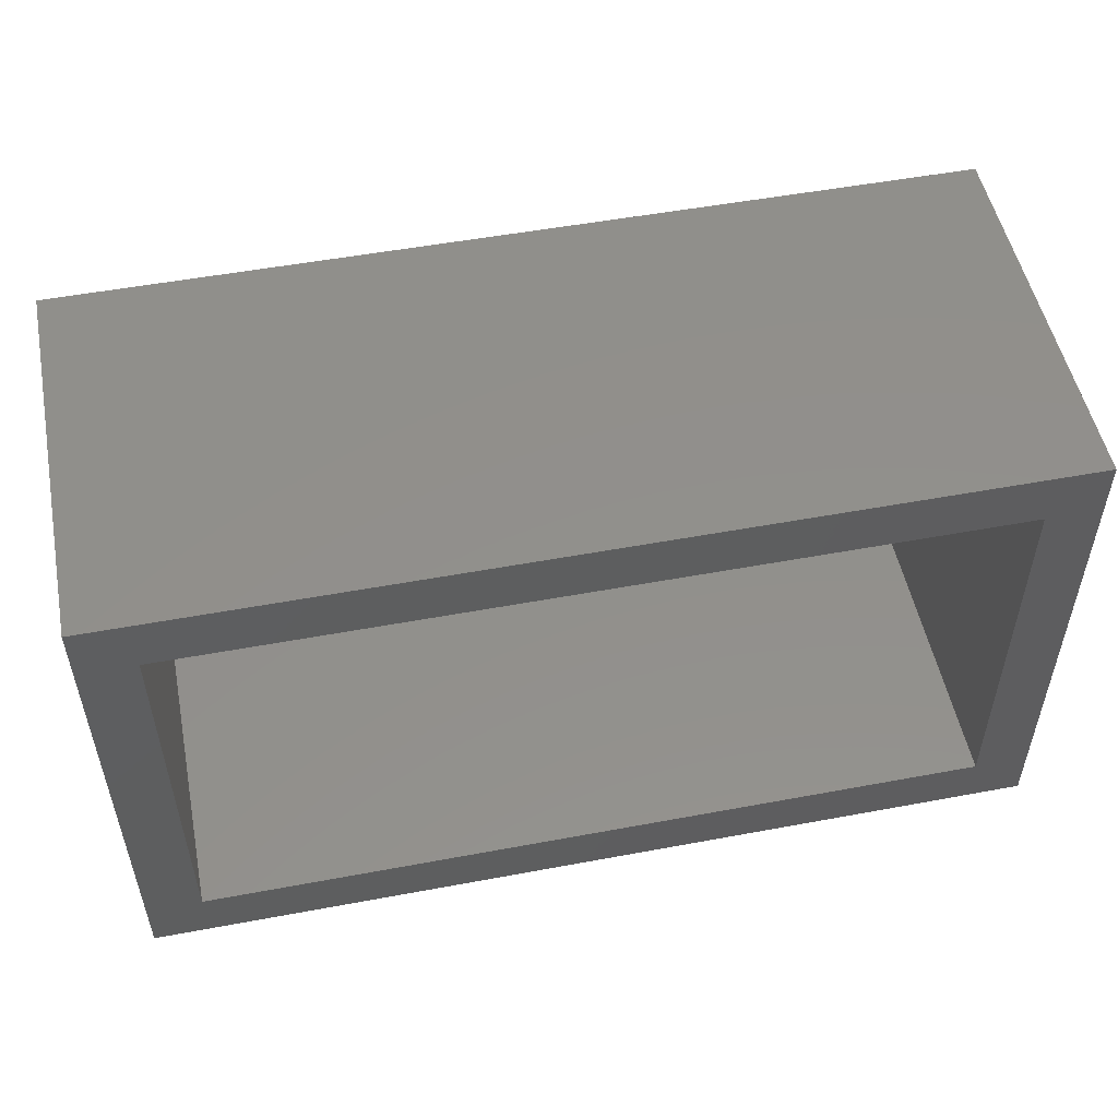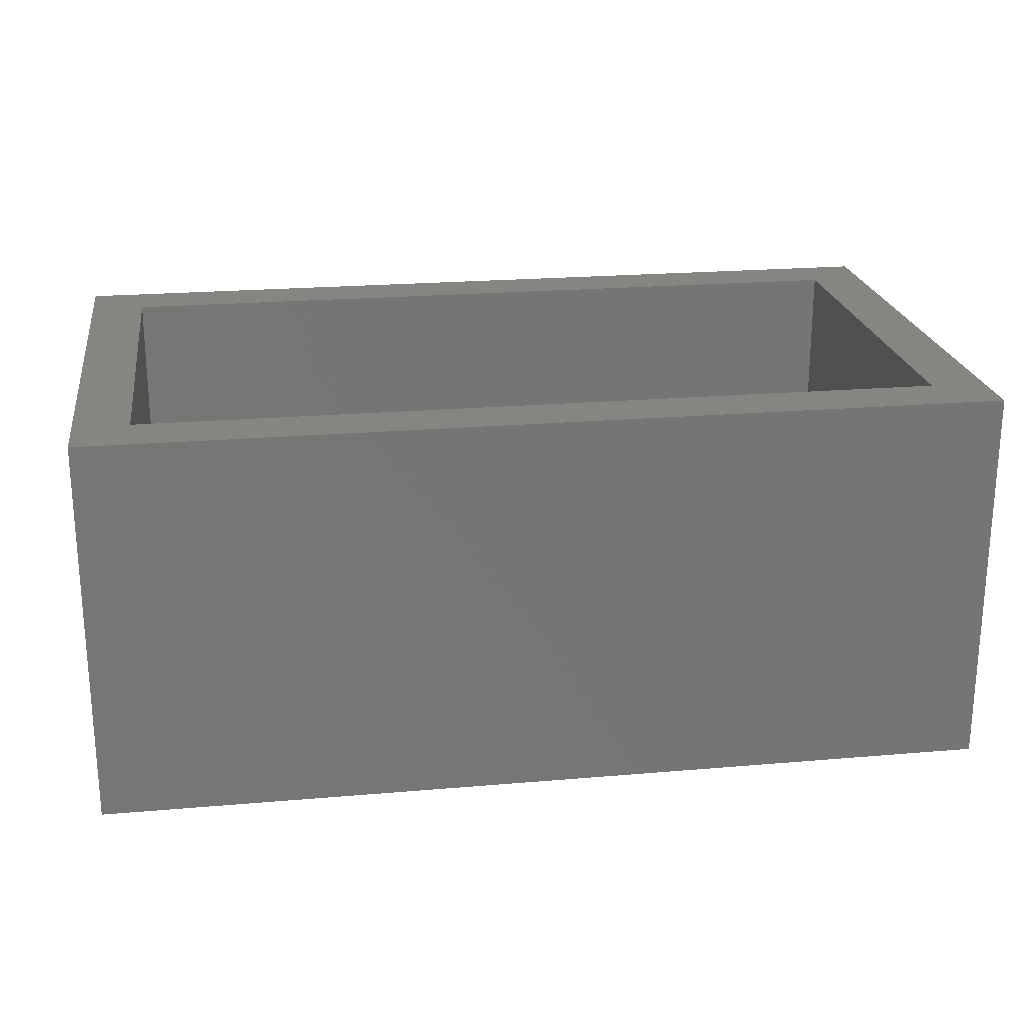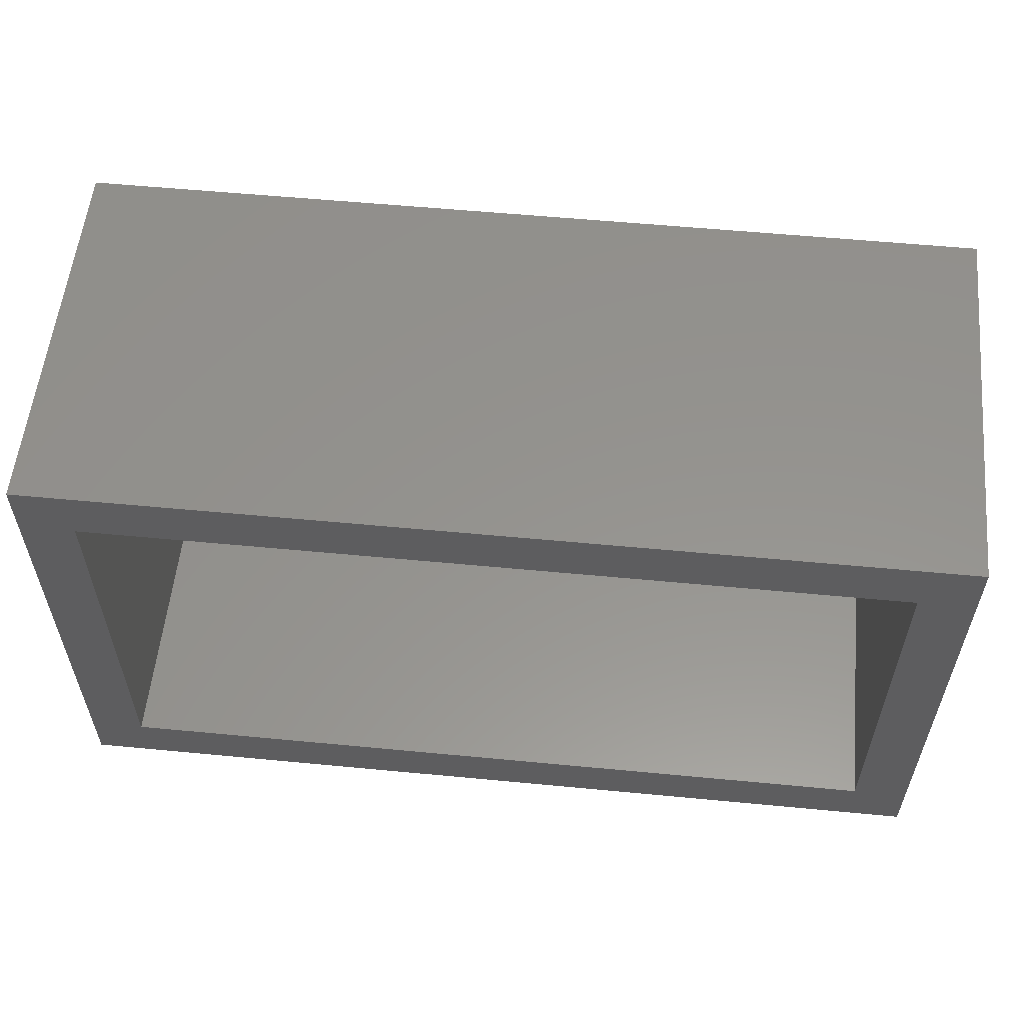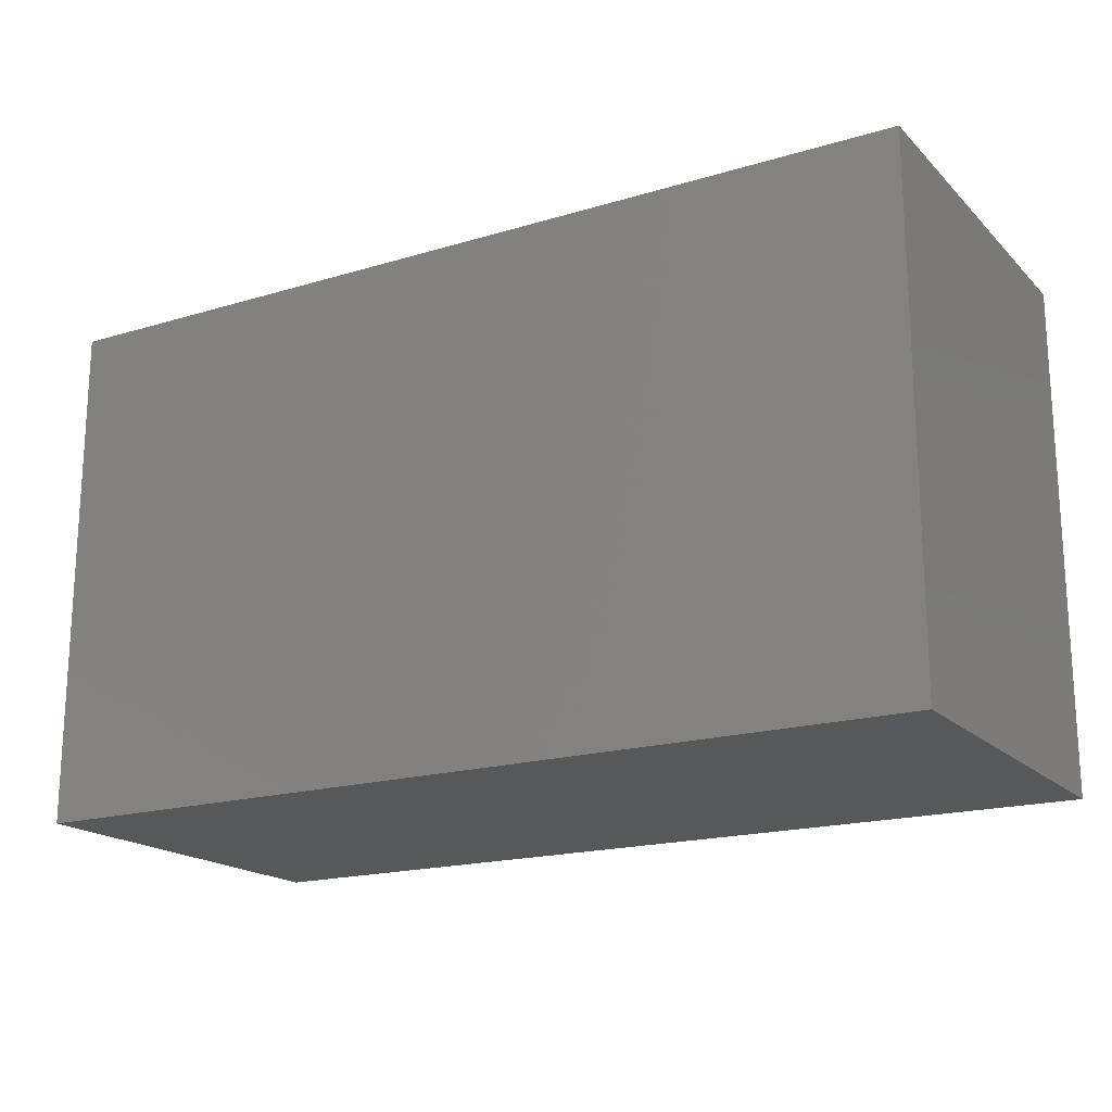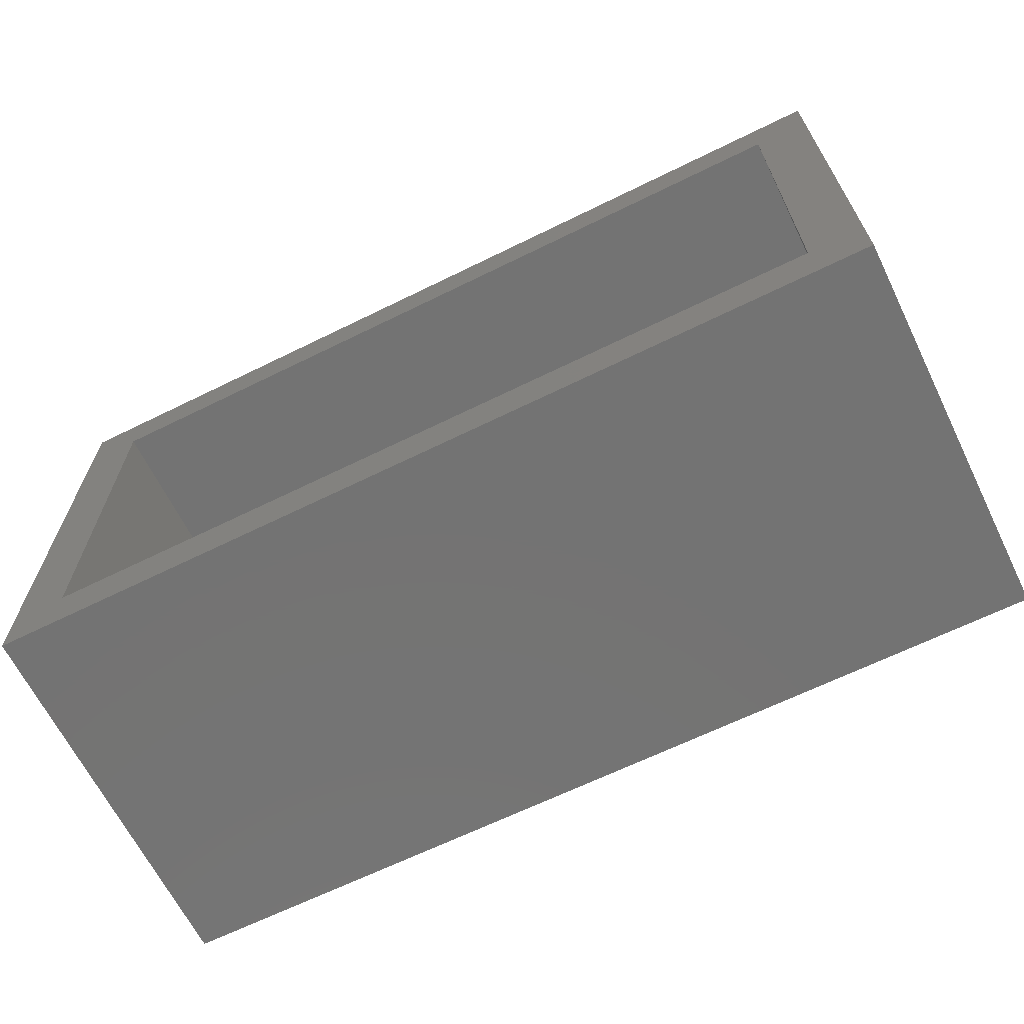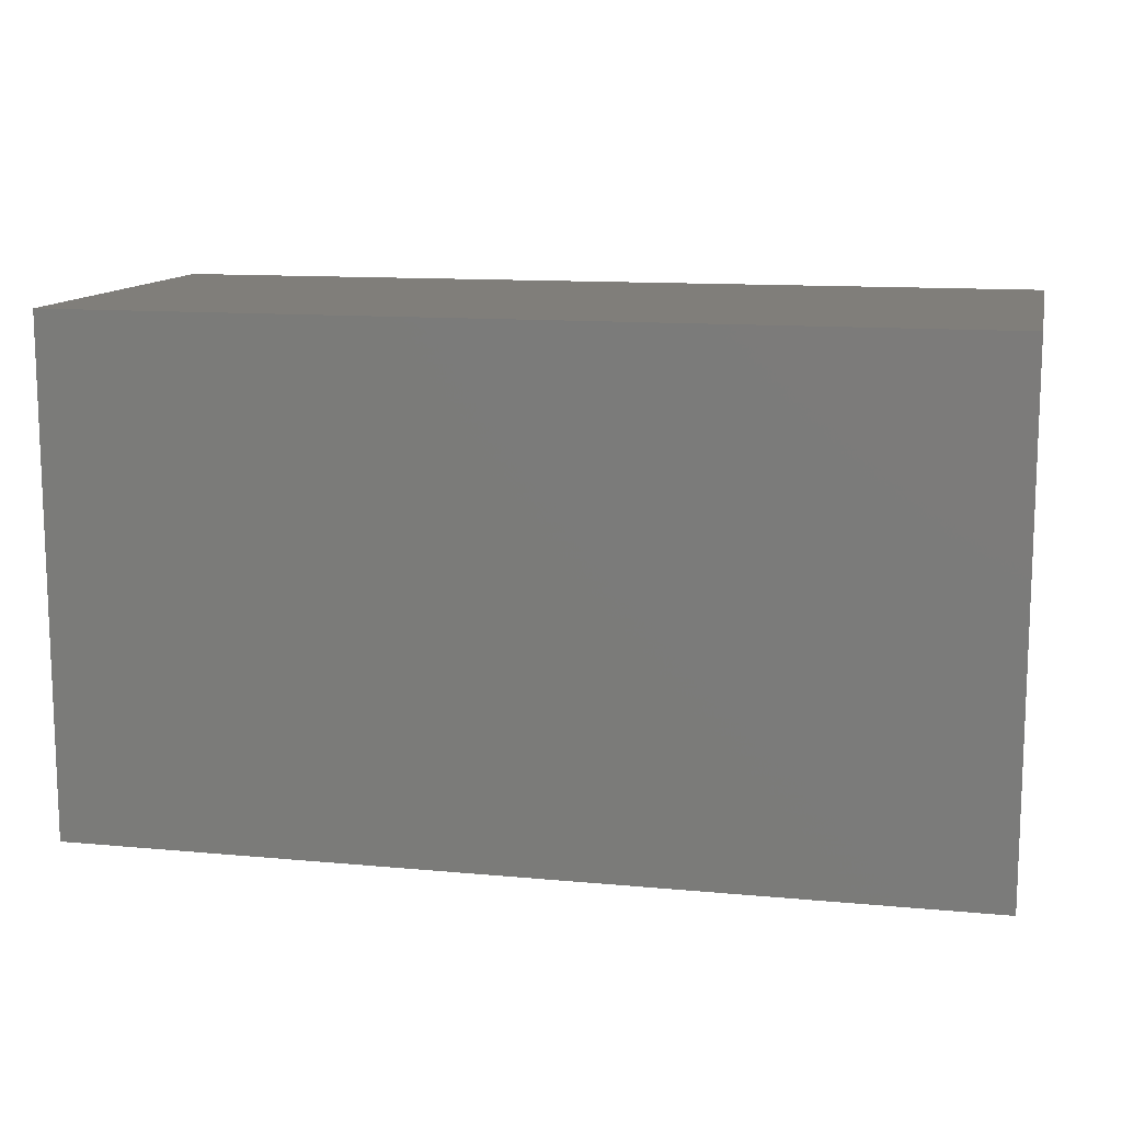
<metadata>
{"format":"stl","ext":"stl","renderer":"f3d","projection":"perspective","resolution":1024,"background":"white","views":[{"elev":52.1,"azim":-11.4,"up":"+Y"},{"elev":22.2,"azim":171.5,"up":"+Z"},{"elev":56.7,"azim":5.7,"up":"+Y"},{"elev":-18.3,"azim":-149.9,"up":"+Y"},{"elev":-65.6,"azim":26.3,"up":"+Y"},{"elev":12.2,"azim":-167.6,"up":"+Y"}]}
</metadata>
<code>
# stl→obj: 16 verts, 28 faces
v -0.75 -0.5859 0.3201
v -0.6875 -0.5234 0.3201
v -0.75 2.471e-17 0.3201
v -0.6875 -0.0625 0.3201
v 0.2812 1.392e-16 0.3201
v 0.2188 -0.0625 0.3201
v 0.2812 -0.5859 0.3201
v 0.2188 -0.5234 0.3201
v 0.2188 -0.0625 -0.0625
v 0.2188 -0.5234 -0.0625
v -0.6875 -0.0625 -0.0625
v -0.6875 -0.5234 -0.0625
v -0.75 -0.5859 -0.125
v 0.2812 -0.5859 -0.125
v -0.75 0 -0.125
v 0.2812 1.145e-16 -0.125
f 1 2 3
f 3 2 4
f 3 4 5
f 5 4 6
f 5 6 7
f 7 6 8
f 7 8 1
f 1 8 2
f 9 10 6
f 6 10 8
f 4 2 11
f 11 2 12
f 4 11 6
f 6 11 9
f 2 8 12
f 12 8 10
f 12 10 11
f 11 10 9
f 13 14 1
f 1 14 7
f 15 3 16
f 16 3 5
f 3 15 1
f 1 15 13
f 16 5 14
f 14 5 7
f 13 15 14
f 14 15 16

</code>
